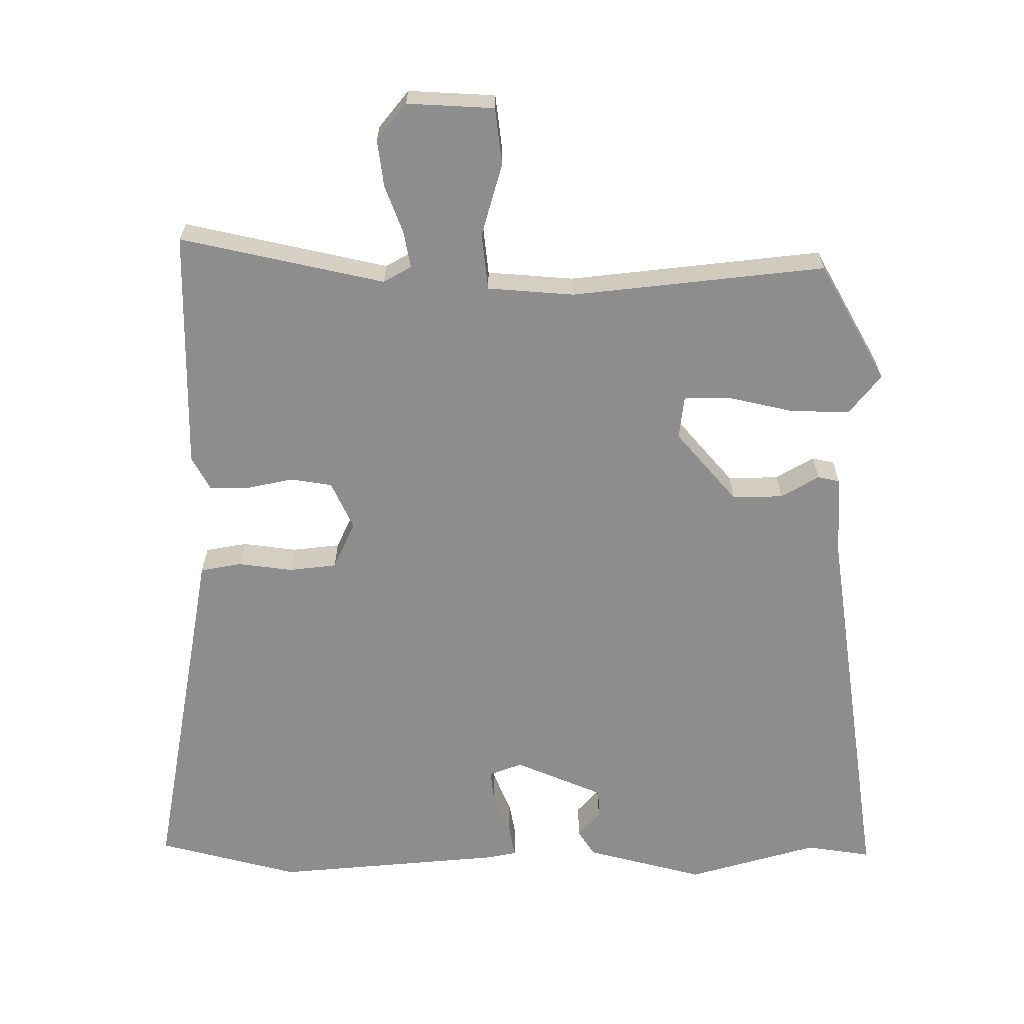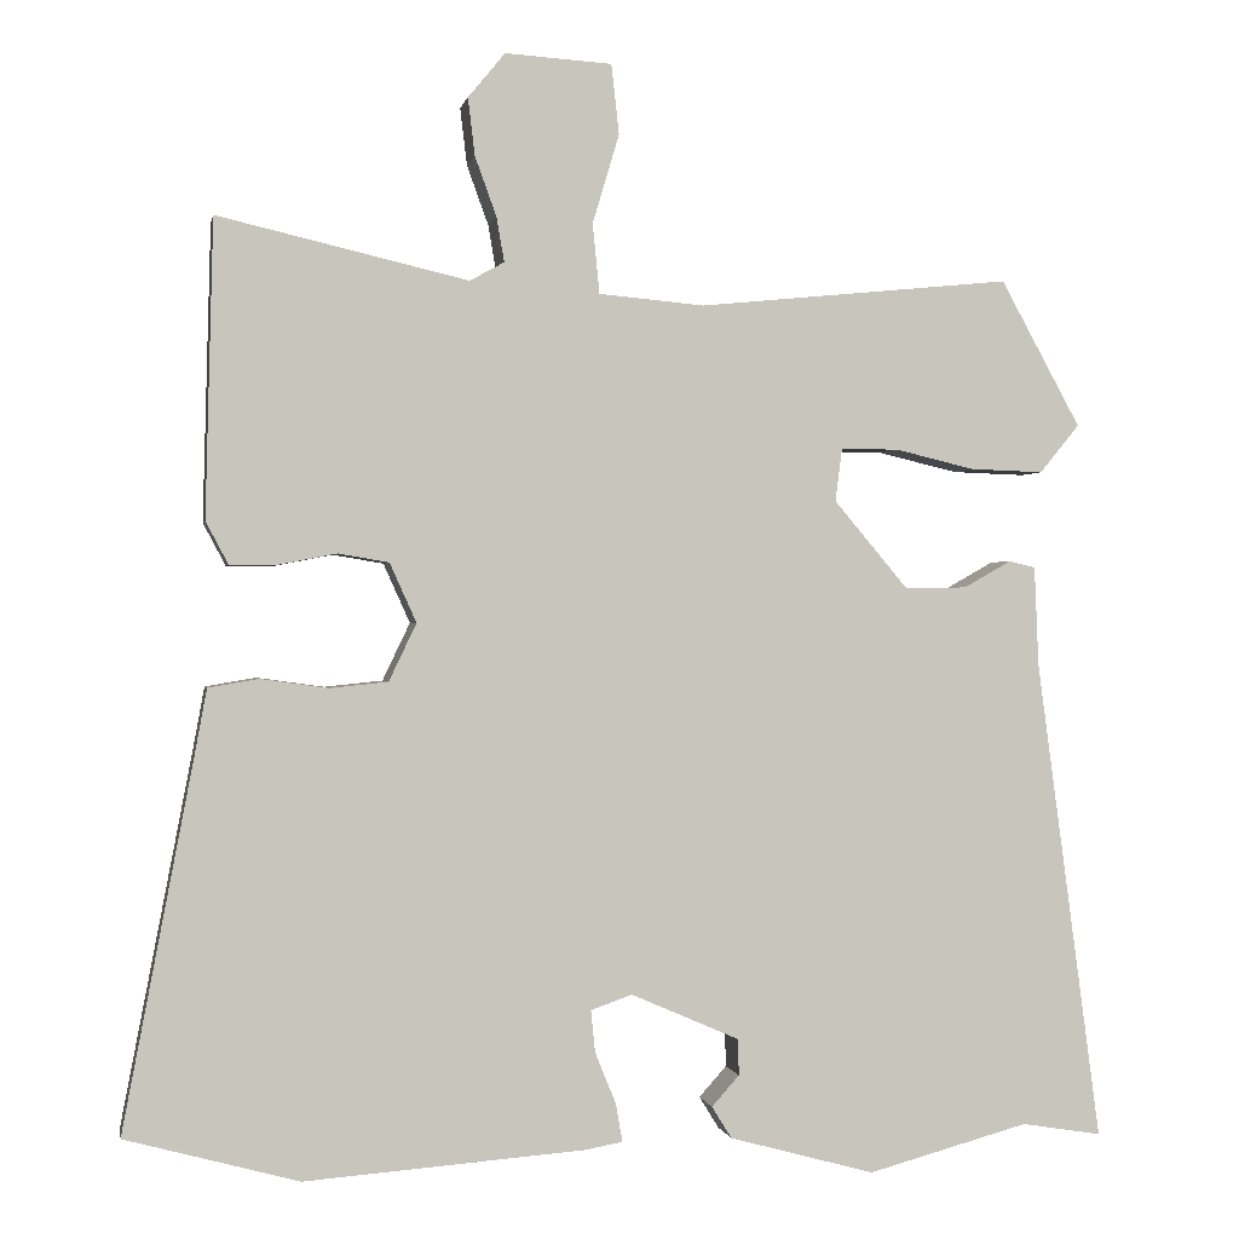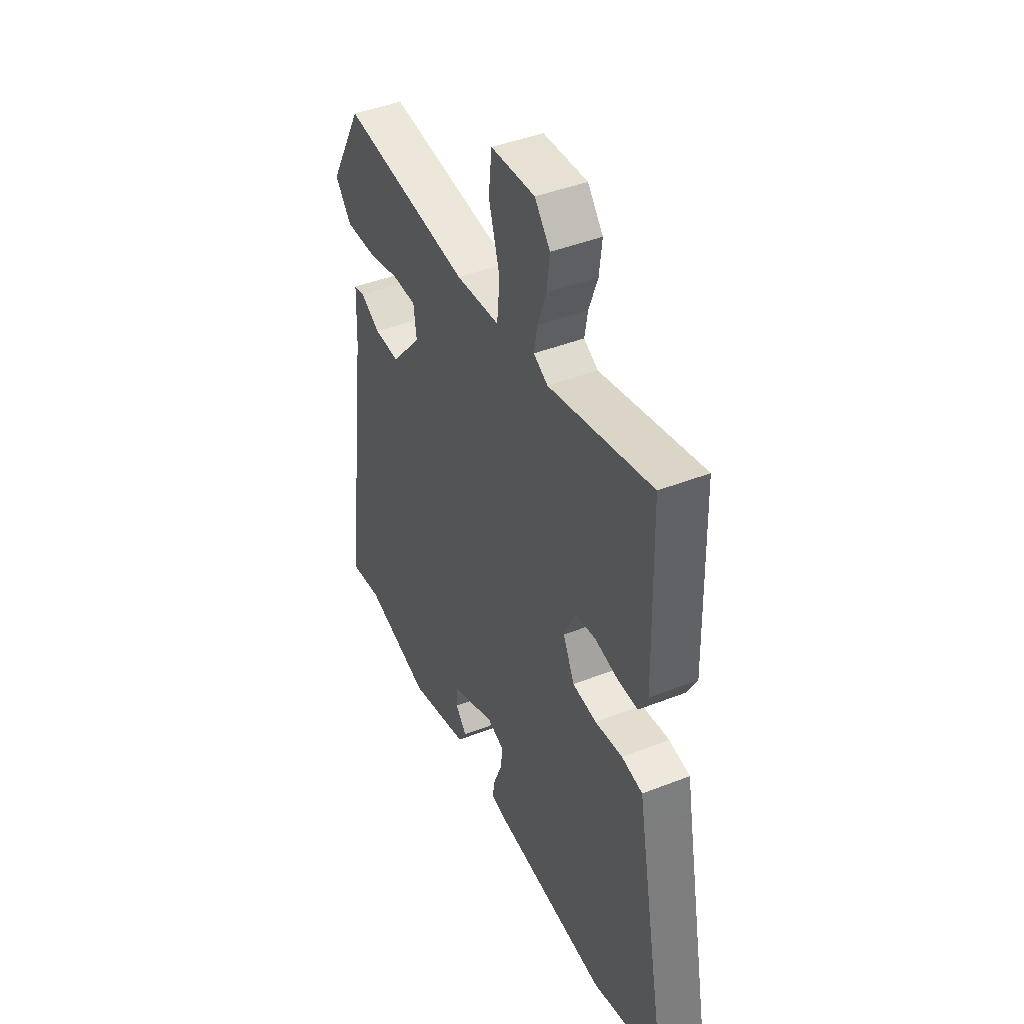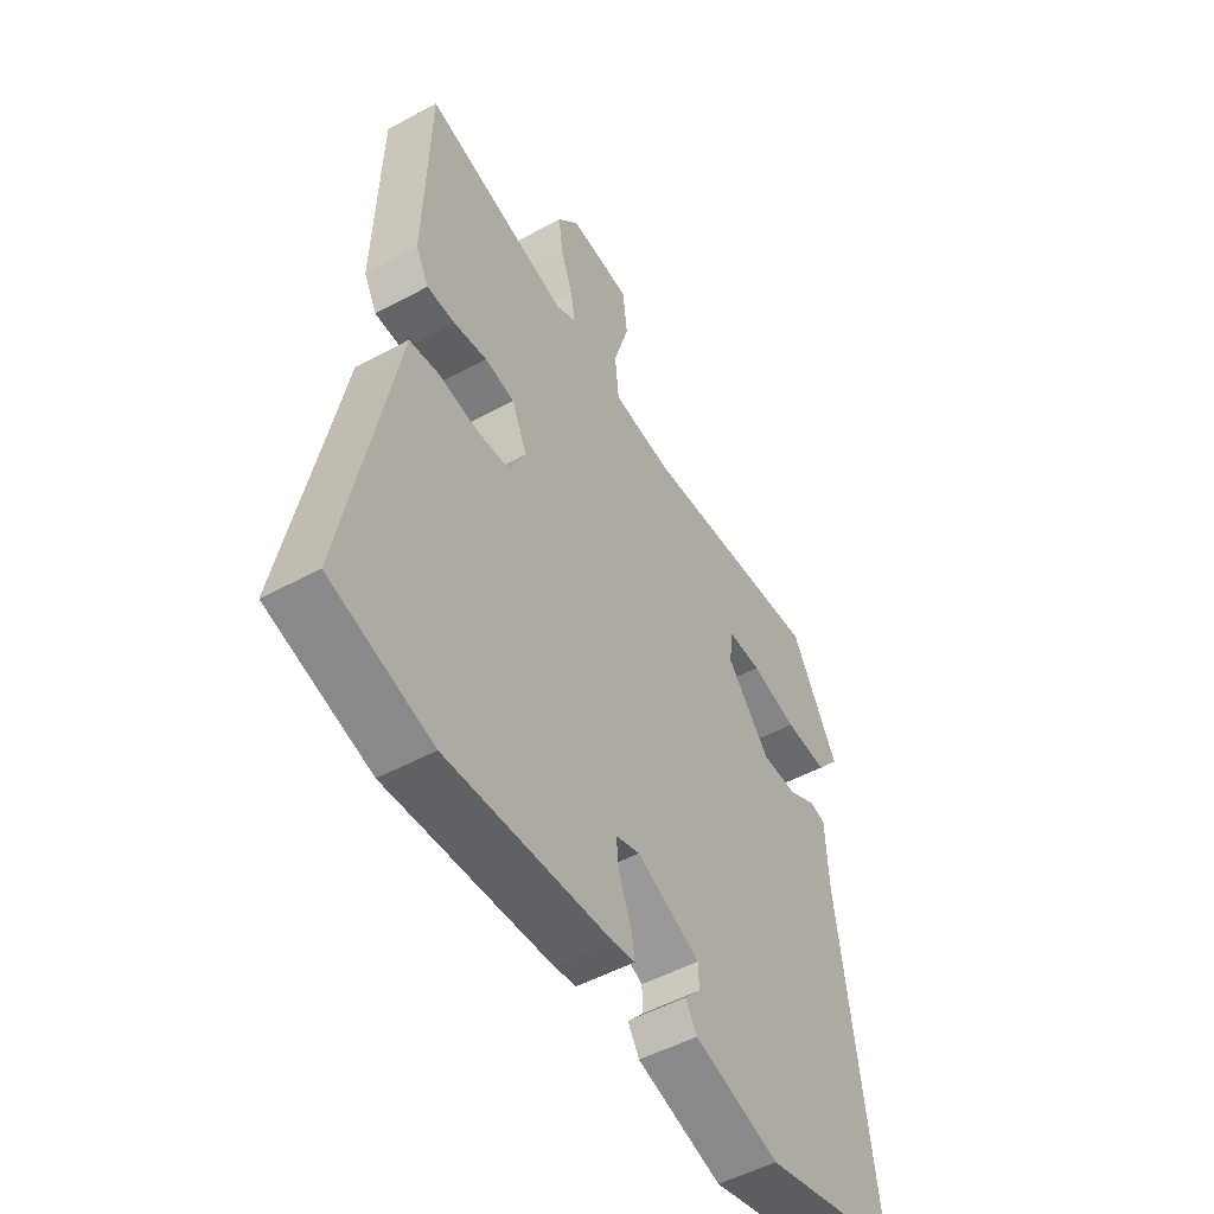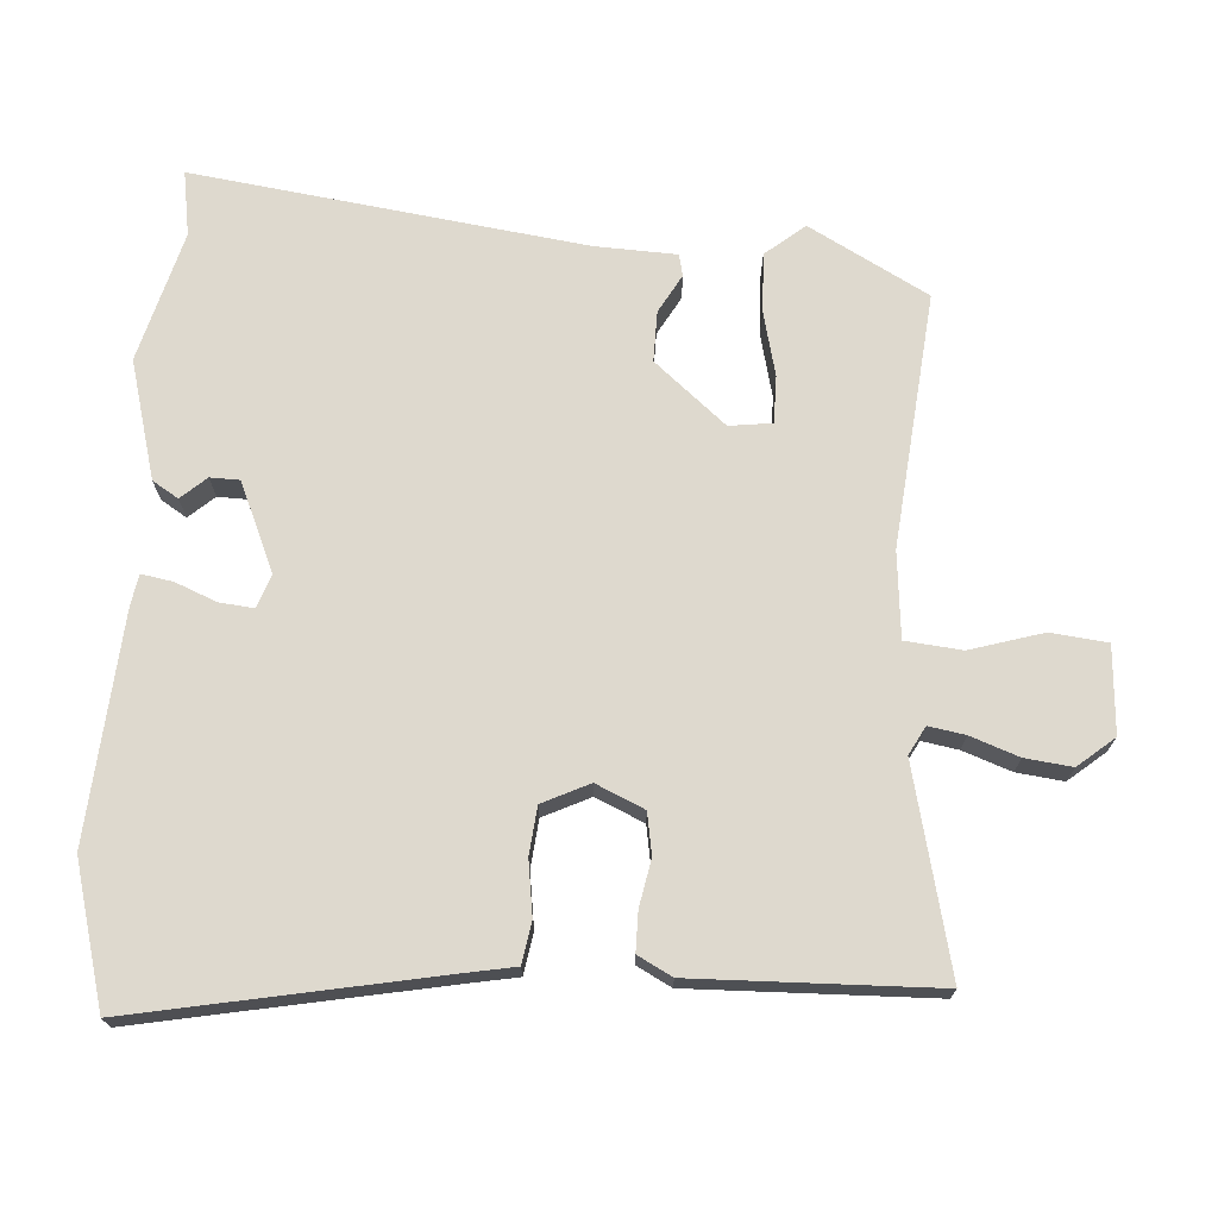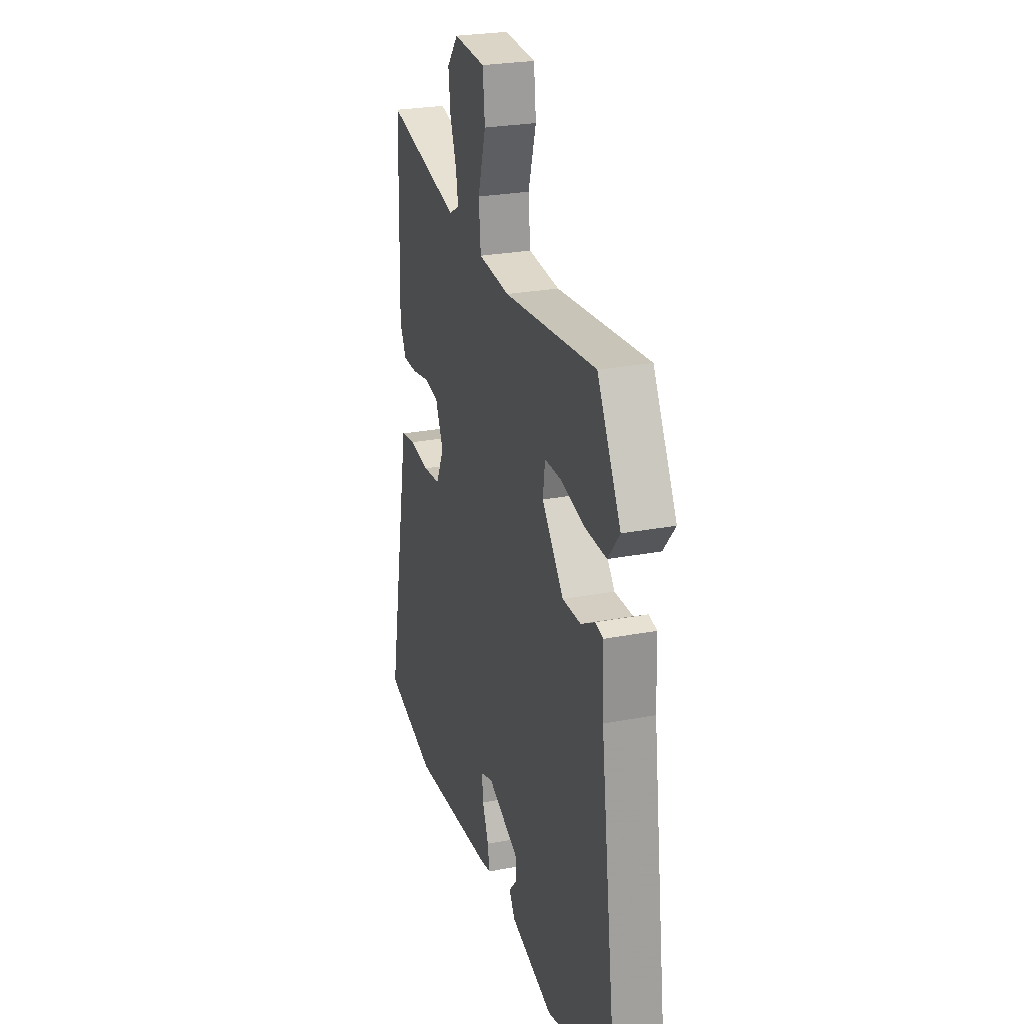
<metadata>
{"format":"obj","ext":"obj","renderer":"f3d","projection":"perspective","resolution":1024,"background":"white","views":[{"elev":-64.6,"azim":0.7,"up":"+Y"},{"elev":-0.0,"azim":-10.5,"up":"+Z"},{"elev":43.6,"azim":-114.8,"up":"+Z"},{"elev":-51.2,"azim":-59.5,"up":"+Z"},{"elev":71.4,"azim":-86.3,"up":"+Y"},{"elev":25.8,"azim":73.0,"up":"+Z"}]}
</metadata>
<code>
v -0.471 0.07 0.558
v -0.18 0.07 0.49
v -0.14 0.07 0.512
v -0.149 0.07 0.564
v -0.174 0.07 0.633
v -0.182 0.07 0.7
v -0.139 0.07 0.752
v -0.015 0.07 0.744
v -0.006 0.07 0.663
v -0.037 0.07 0.559
v -0.029 0.07 0.478
v 0.094 0.07 0.467
v 0.457 0.07 0.503
v 0.55 0.07 0.333
v 0.504 0.07 0.277
v 0.419 0.07 0.28
v 0.327 0.07 0.302
v 0.26 0.07 0.302
v 0.252 0.07 0.241
v 0.338 0.07 0.139
v 0.41 0.07 0.14
v 0.465 0.07 0.171
v 0.496 0.07 0.164
v 0.501 0.07 0.047
v 0.576 0.07 -0.512
v 0.483 0.07 -0.497
v 0.296 0.07 -0.548
v 0.127 0.07 -0.502
v 0.104 0.07 -0.465
v 0.136 0.07 -0.429
v 0.135 0.07 -0.387
v 0.009 0.07 -0.332
v -0.039 0.07 -0.349
v -0.034 0.07 -0.398
v -0.01 0.07 -0.457
v -0.002 0.07 -0.502
v -0.046 0.07 -0.51
v -0.372 0.07 -0.535
v -0.574 0.07 -0.48
v -0.491 0.07 -0.046
v -0.478 0.07 0.025
v -0.419 0.07 0.035
v -0.341 0.07 0.024
v -0.273 0.07 0.031
v -0.241 0.07 0.098
v -0.272 0.07 0.167
v -0.331 0.07 0.177
v -0.398 0.07 0.164
v -0.454 0.07 0.164
v -0.48 0.07 0.213
v -0.471 0 0.558
v -0.18 0 0.49
v -0.14 0 0.512
v -0.149 0 0.564
v -0.174 0 0.633
v -0.182 0 0.7
v -0.139 0 0.752
v -0.015 0 0.744
v -0.006 0 0.663
v -0.037 0 0.559
v -0.029 0 0.478
v 0.094 0 0.467
v 0.457 0 0.503
v 0.55 0 0.333
v 0.504 0 0.277
v 0.419 0 0.28
v 0.327 0 0.302
v 0.26 0 0.302
v 0.252 0 0.241
v 0.338 0 0.139
v 0.41 0 0.14
v 0.465 0 0.171
v 0.496 0 0.164
v 0.501 0 0.047
v 0.576 0 -0.512
v 0.483 0 -0.497
v 0.296 0 -0.548
v 0.127 0 -0.502
v 0.104 0 -0.465
v 0.136 0 -0.429
v 0.135 0 -0.387
v 0.009 0 -0.332
v -0.039 0 -0.349
v -0.034 0 -0.398
v -0.01 0 -0.457
v -0.002 0 -0.502
v -0.046 0 -0.51
v -0.372 0 -0.535
v -0.574 0 -0.48
v -0.491 0 -0.046
v -0.478 0 0.025
v -0.419 0 0.035
v -0.341 0 0.024
v -0.273 0 0.031
v -0.241 0 0.098
v -0.272 0 0.167
v -0.331 0 0.177
v -0.398 0 0.164
v -0.454 0 0.164
v -0.48 0 0.213
f 50 1 2
f 49 50 2
f 48 49 2
f 47 48 2
f 46 47 2 3
f 45 46 3
f 40 41 42 43
f 40 43 44
f 39 40 44
f 38 39 44
f 37 38 44
f 36 37 44
f 35 36 44
f 34 35 44
f 33 34 44 45
f 28 29 30
f 27 28 30
f 26 27 30
f 26 30 31
f 25 26 31
f 24 25 31
f 24 31 32
f 23 24 32
f 22 23 32
f 21 22 32
f 15 16 17
f 14 15 17
f 13 14 17
f 12 13 17
f 11 12 17 18
f 8 9 10
f 7 8 10
f 6 7 10
f 5 6 10
f 4 5 10
f 3 4 10 11
f 11 18 19
f 3 11 19
f 45 3 19
f 32 33 45
f 21 32 45
f 20 21 45
f 19 20 45
f 52 51 100
f 52 100 99
f 52 99 98
f 52 98 97
f 53 52 97 96
f 53 96 95
f 93 92 91 90
f 94 93 90
f 94 90 89
f 94 89 88
f 94 88 87
f 94 87 86
f 94 86 85
f 94 85 84
f 95 94 84 83
f 80 79 78
f 80 78 77
f 80 77 76
f 81 80 76
f 81 76 75
f 81 75 74
f 82 81 74
f 82 74 73
f 82 73 72
f 82 72 71
f 67 66 65
f 67 65 64
f 67 64 63
f 67 63 62
f 68 67 62 61
f 60 59 58
f 60 58 57
f 60 57 56
f 60 56 55
f 60 55 54
f 61 60 54 53
f 69 68 61
f 69 61 53
f 69 53 95
f 95 83 82
f 95 82 71
f 95 71 70
f 95 70 69
f 1 51 52 2
f 2 52 53 3
f 3 53 54 4
f 4 54 55 5
f 5 55 56 6
f 6 56 57 7
f 7 57 58 8
f 8 58 59 9
f 9 59 60 10
f 10 60 61 11
f 11 61 62 12
f 12 62 63 13
f 13 63 64 14
f 14 64 65 15
f 15 65 66 16
f 16 66 67 17
f 17 67 68 18
f 18 68 69 19
f 19 69 70 20
f 20 70 71 21
f 21 71 72 22
f 22 72 73 23
f 23 73 74 24
f 24 74 75 25
f 25 75 76 26
f 26 76 77 27
f 27 77 78 28
f 28 78 79 29
f 29 79 80 30
f 30 80 81 31
f 31 81 82 32
f 32 82 83 33
f 33 83 84 34
f 34 84 85 35
f 35 85 86 36
f 36 86 87 37
f 37 87 88 38
f 38 88 89 39
f 39 89 90 40
f 40 90 91 41
f 41 91 92 42
f 42 92 93 43
f 43 93 94 44
f 44 94 95 45
f 45 95 96 46
f 46 96 97 47
f 47 97 98 48
f 48 98 99 49
f 49 99 100 50
f 50 100 51 1

</code>
